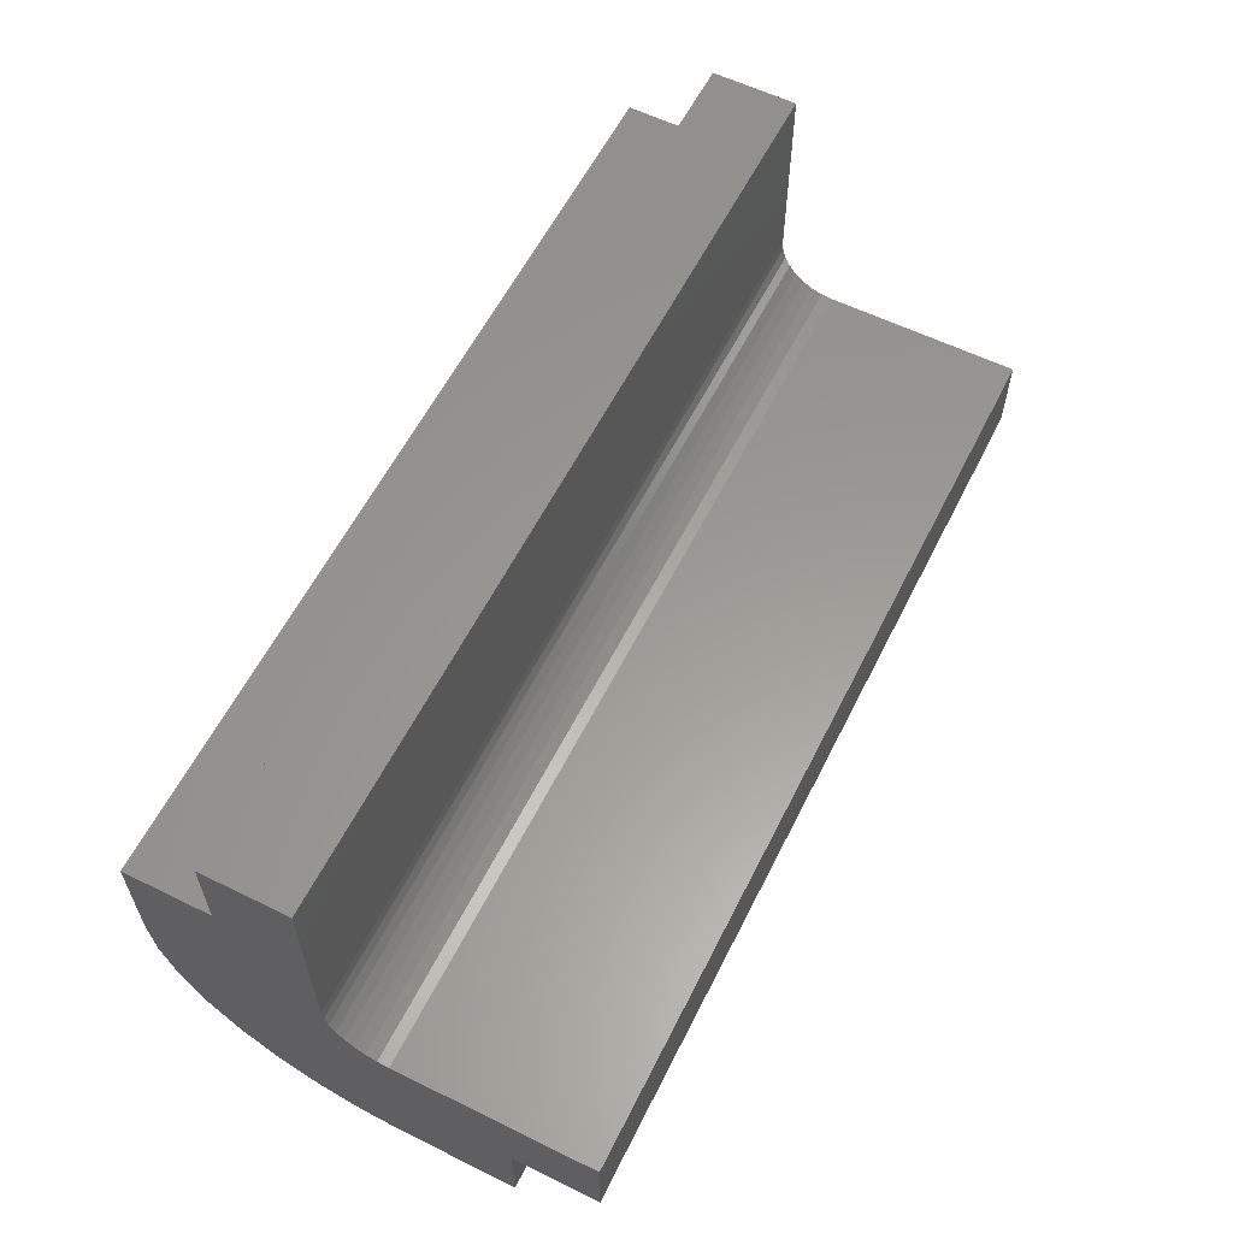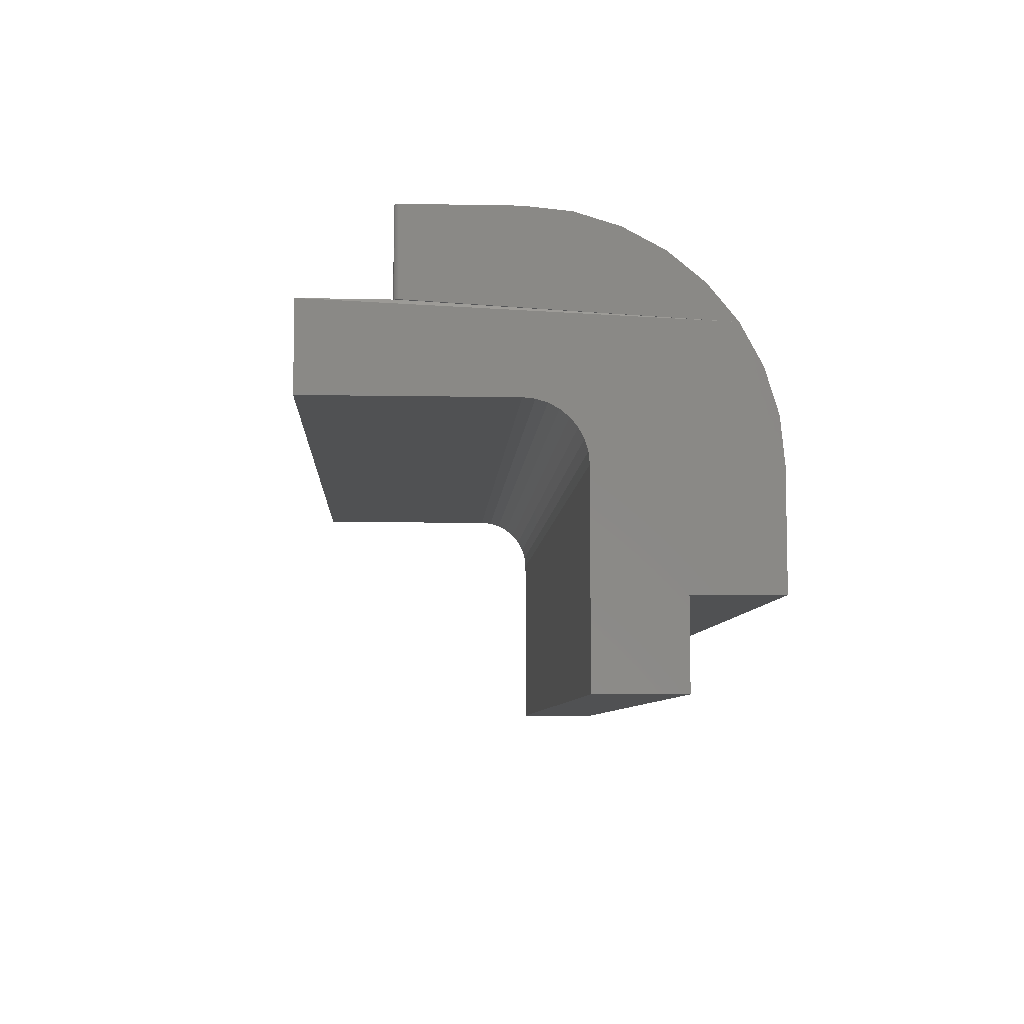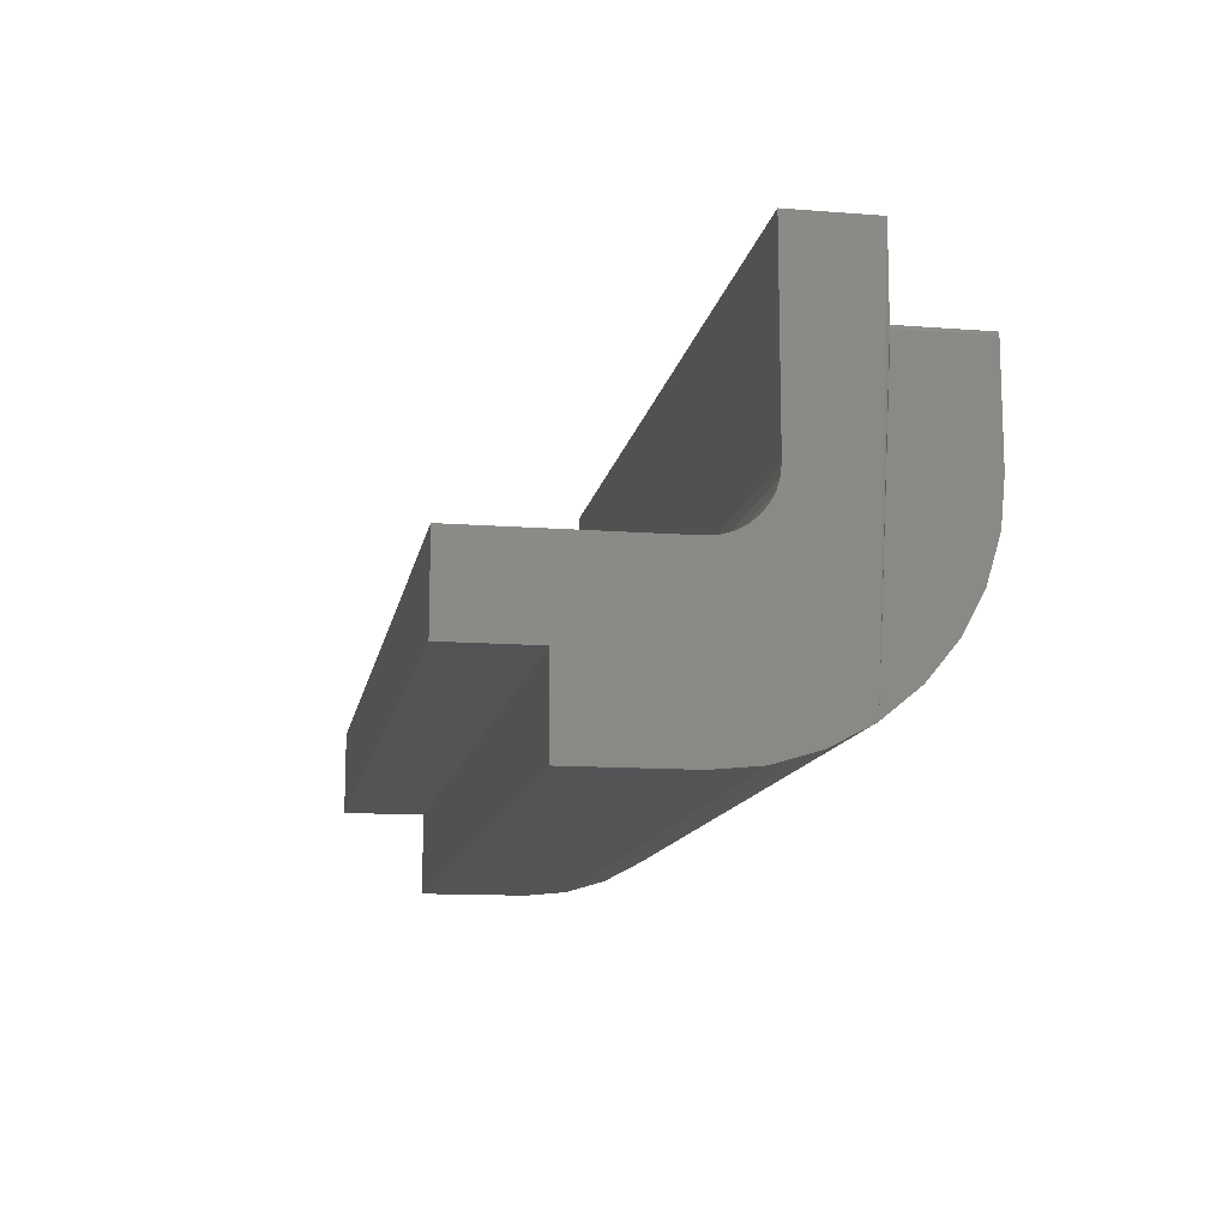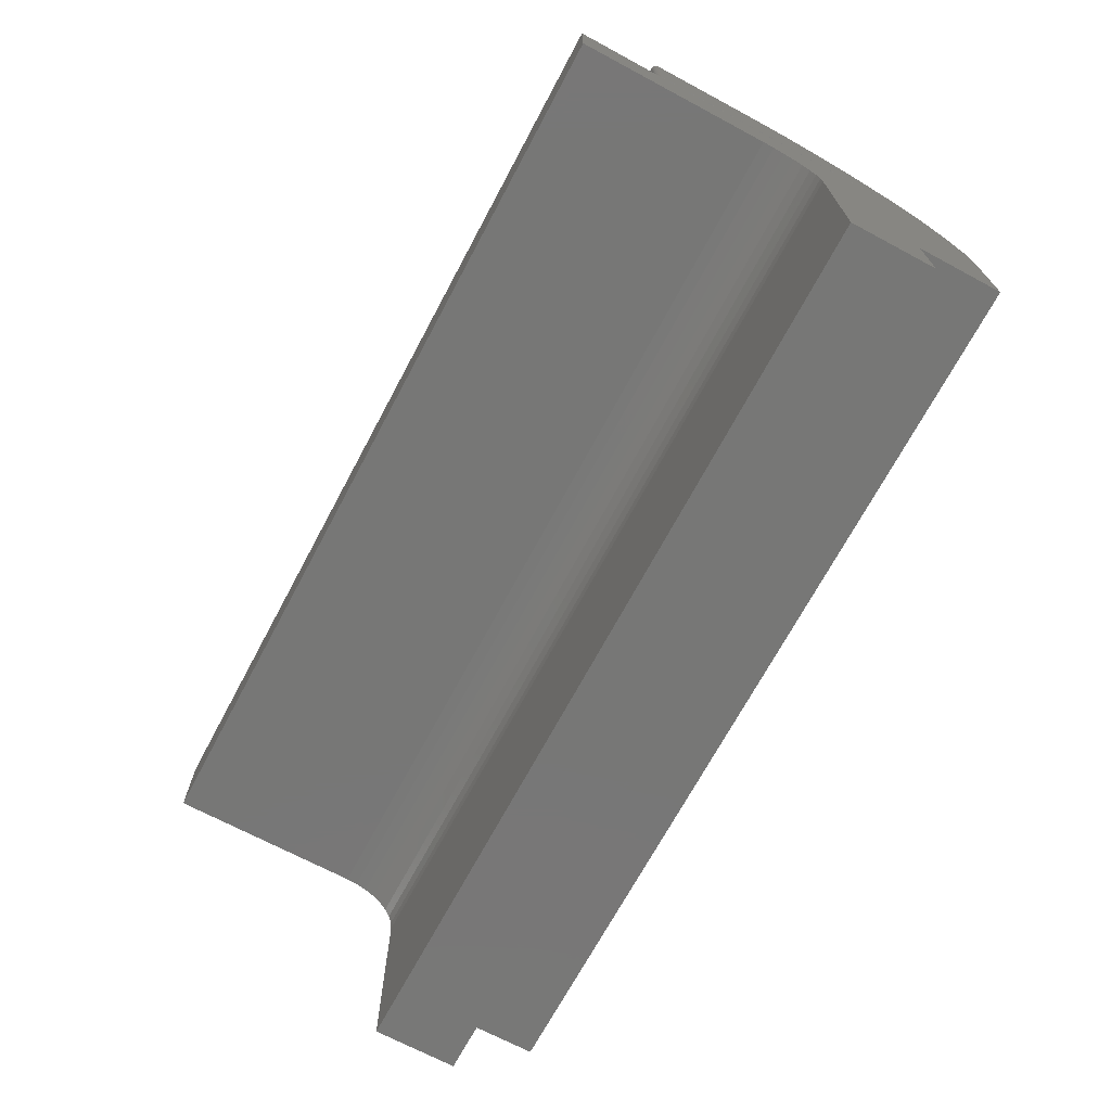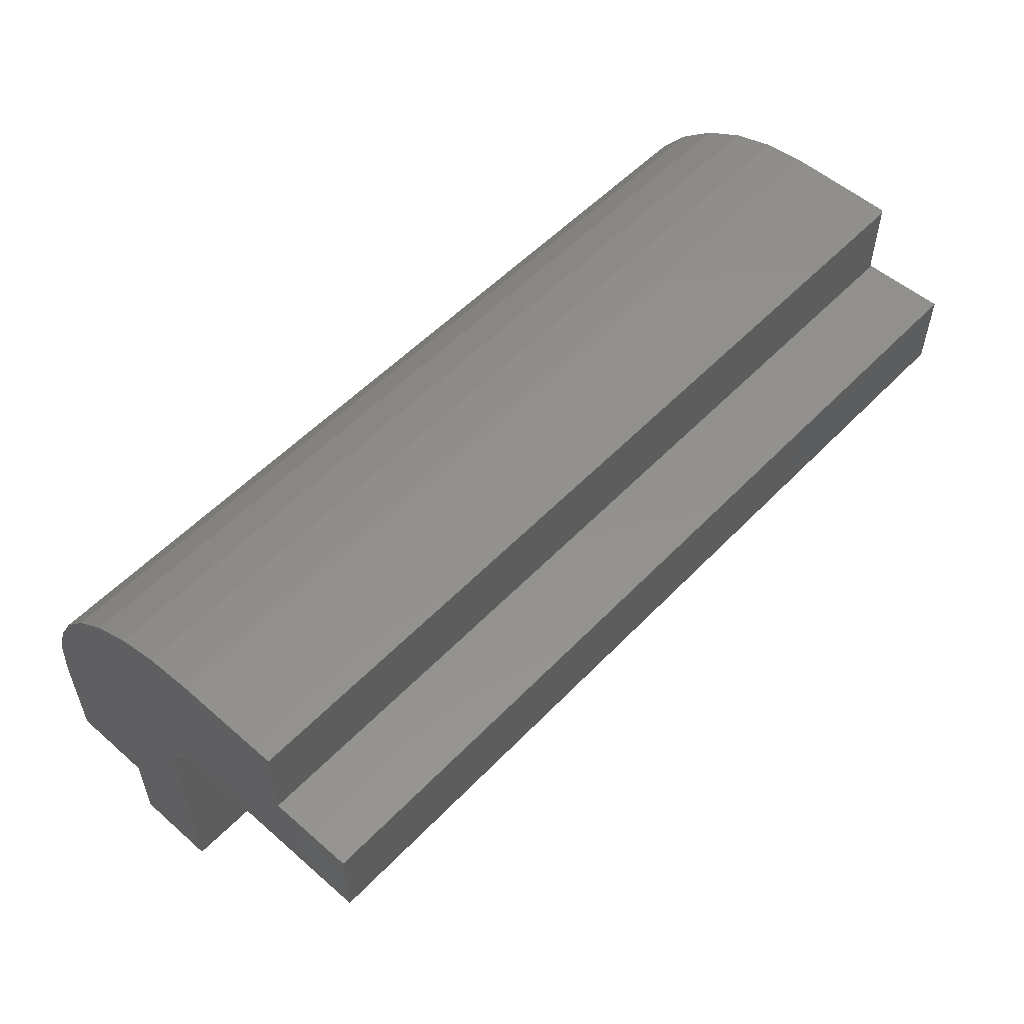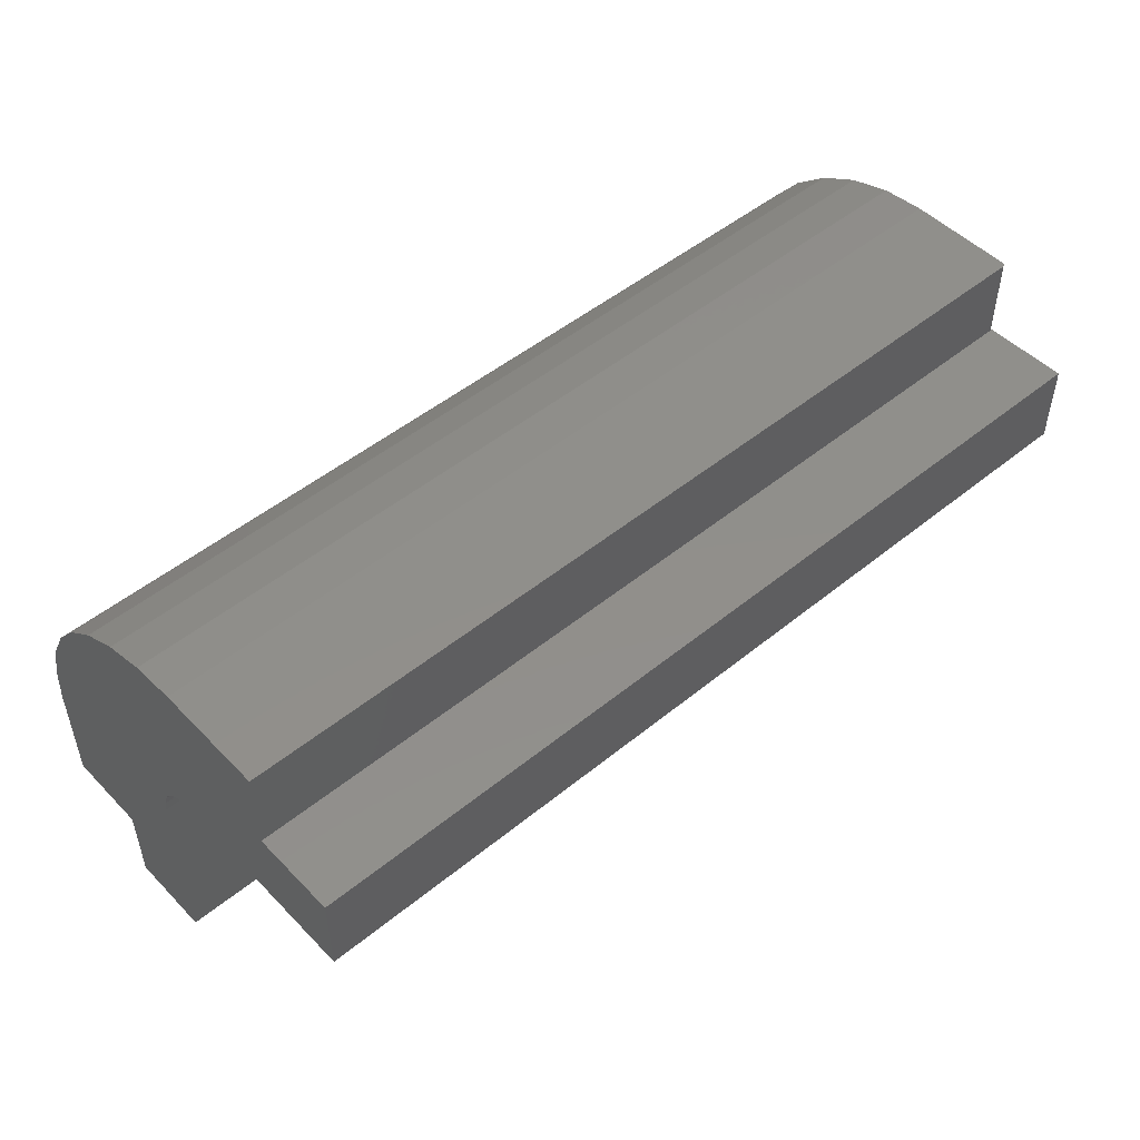
<metadata>
{"format":"stl","ext":"stl","renderer":"f3d","projection":"perspective","resolution":1024,"background":"white","views":[{"elev":59.5,"azim":116.7,"up":"+Y"},{"elev":-7.2,"azim":-93.1,"up":"+Z"},{"elev":-12.6,"azim":-100.2,"up":"+Y"},{"elev":-69.8,"azim":-118.1,"up":"+Z"},{"elev":54.6,"azim":132.7,"up":"+Z"},{"elev":49.8,"azim":138.1,"up":"+Z"}]}
</metadata>
<code>
# stl→obj: 68 verts, 132 faces
v -0.75 0.7031 -0.2812
v -0.75 0.7031 -0.1406
v 0.75 0.7031 -0.2812
v 0.75 0.7031 -0.1406
v -0.75 0.3094 -0.3094
v -0.75 0.007253 -0.3038
v -0.75 0.324 -0.2975
v -0.75 0.5547 -0.1406
v -0.75 0.1106 -0.1106
v -0.75 0.1678 -0.06361
v -0.75 0.233 -0.02873
v -0.75 0.3038 -0.007253
v -0.75 0.3775 -1.11e-16
v -0.75 0.5547 -1.11e-16
v -0.75 0.06361 -0.1678
v -0.7498 0.5562 -0.1406
v -0.7494 0.5577 -0.1406
v -0.7487 0.559 -0.1406
v -0.7477 0.5602 -0.1406
v -0.75 0.02873 -0.233
v -0.75 0.3775 -0.2812
v -0.75 0.3587 -0.2831
v -0.75 0.3406 -0.2886
v -0.75 5.551e-17 -0.3775
v -0.75 0.2975 -0.324
v -0.75 0.2886 -0.3406
v -0.75 0.2831 -0.3587
v -0.75 0.2812 -0.3775
v -0.75 0.1406 -0.5625
v -0.75 0 -0.5625
v -0.75 0.1406 -0.7031
v -0.75 0.2812 -0.7031
v -0.7422 0.5625 -8.24e-17
v -0.7437 0.5623 -8.256e-17
v -0.7465 0.5612 -8.28e-17
v -0.7452 0.5619 -8.269e-17
v 0.75 0.3775 1.11e-16
v 0.75 0.5625 1.11e-16
v -0.7477 0.5602 -8.287e-17
v -0.7487 0.559 -8.291e-17
v -0.7494 0.5577 -8.291e-17
v -0.7498 0.5562 -8.287e-17
v -0.7422 0.5625 -0.1406
v 0.75 0.5625 -0.1406
v -0.7465 0.5612 -0.1406
v -0.7452 0.5619 -0.1406
v -0.7437 0.5623 -0.1406
v 0.75 0.3775 -0.2812
v 0.75 0.324 -0.2975
v 0.75 0.007253 -0.3038
v 0.75 0.3094 -0.3094
v 0.75 0.3038 -0.007253
v 0.75 0.233 -0.02873
v 0.75 0.1678 -0.06361
v 0.75 0.1106 -0.1106
v 0.75 0.06361 -0.1678
v 0.75 0.02873 -0.233
v 0.75 0.3406 -0.2886
v 0.75 0.3587 -0.2831
v 0.75 5.551e-17 -0.3775
v 0.75 0 -0.5625
v 0.75 0.1406 -0.5625
v 0.75 0.2812 -0.3775
v 0.75 0.2831 -0.3587
v 0.75 0.2886 -0.3406
v 0.75 0.2975 -0.324
v 0.75 0.1406 -0.7031
v 0.75 0.2812 -0.7031
f 1 2 3
f 3 2 4
f 5 6 7
f 8 9 10
f 8 10 11
f 8 11 12
f 8 12 13
f 8 13 14
f 15 9 8
f 15 8 16
f 15 16 17
f 15 17 18
f 15 18 19
f 15 19 2
f 15 2 1
f 15 1 20
f 20 1 21
f 20 21 22
f 20 22 23
f 20 23 7
f 20 7 6
f 24 6 5
f 24 5 25
f 24 25 26
f 24 26 27
f 24 27 28
f 24 28 29
f 24 29 30
f 29 28 31
f 31 28 32
f 33 34 35
f 35 34 36
f 37 38 33
f 37 33 35
f 37 35 39
f 37 39 40
f 37 40 41
f 37 41 42
f 37 42 14
f 37 14 13
f 43 33 44
f 44 33 38
f 2 19 45
f 2 45 46
f 2 46 47
f 2 47 43
f 2 43 44
f 2 44 4
f 21 1 48
f 48 1 3
f 8 14 16
f 16 14 42
f 16 42 17
f 17 42 41
f 17 41 18
f 18 41 40
f 18 40 19
f 19 40 39
f 19 39 45
f 45 39 35
f 45 35 46
f 46 35 36
f 46 36 47
f 47 36 34
f 47 34 43
f 43 34 33
f 49 50 51
f 44 38 37
f 44 37 52
f 44 52 53
f 44 53 54
f 44 54 55
f 44 55 56
f 44 56 4
f 57 50 49
f 57 49 58
f 57 58 59
f 57 59 48
f 57 48 3
f 57 3 4
f 57 4 56
f 60 61 62
f 60 62 63
f 60 63 64
f 60 64 65
f 60 65 66
f 60 66 51
f 60 51 50
f 62 67 63
f 63 67 68
f 24 30 60
f 60 30 61
f 24 60 6
f 6 60 50
f 6 50 20
f 20 50 57
f 20 57 15
f 15 57 56
f 15 56 9
f 9 56 55
f 9 55 10
f 10 55 54
f 10 54 11
f 11 54 53
f 11 53 12
f 12 53 52
f 12 52 13
f 13 52 37
f 5 66 25
f 25 66 65
f 25 65 26
f 26 65 64
f 26 64 27
f 27 64 63
f 27 63 28
f 66 5 51
f 51 5 7
f 51 7 49
f 49 7 23
f 49 23 58
f 58 23 22
f 58 22 59
f 59 22 21
f 59 21 48
f 32 28 68
f 68 28 63
f 31 32 67
f 67 32 68
f 29 31 62
f 62 31 67
f 30 29 61
f 61 29 62

</code>
